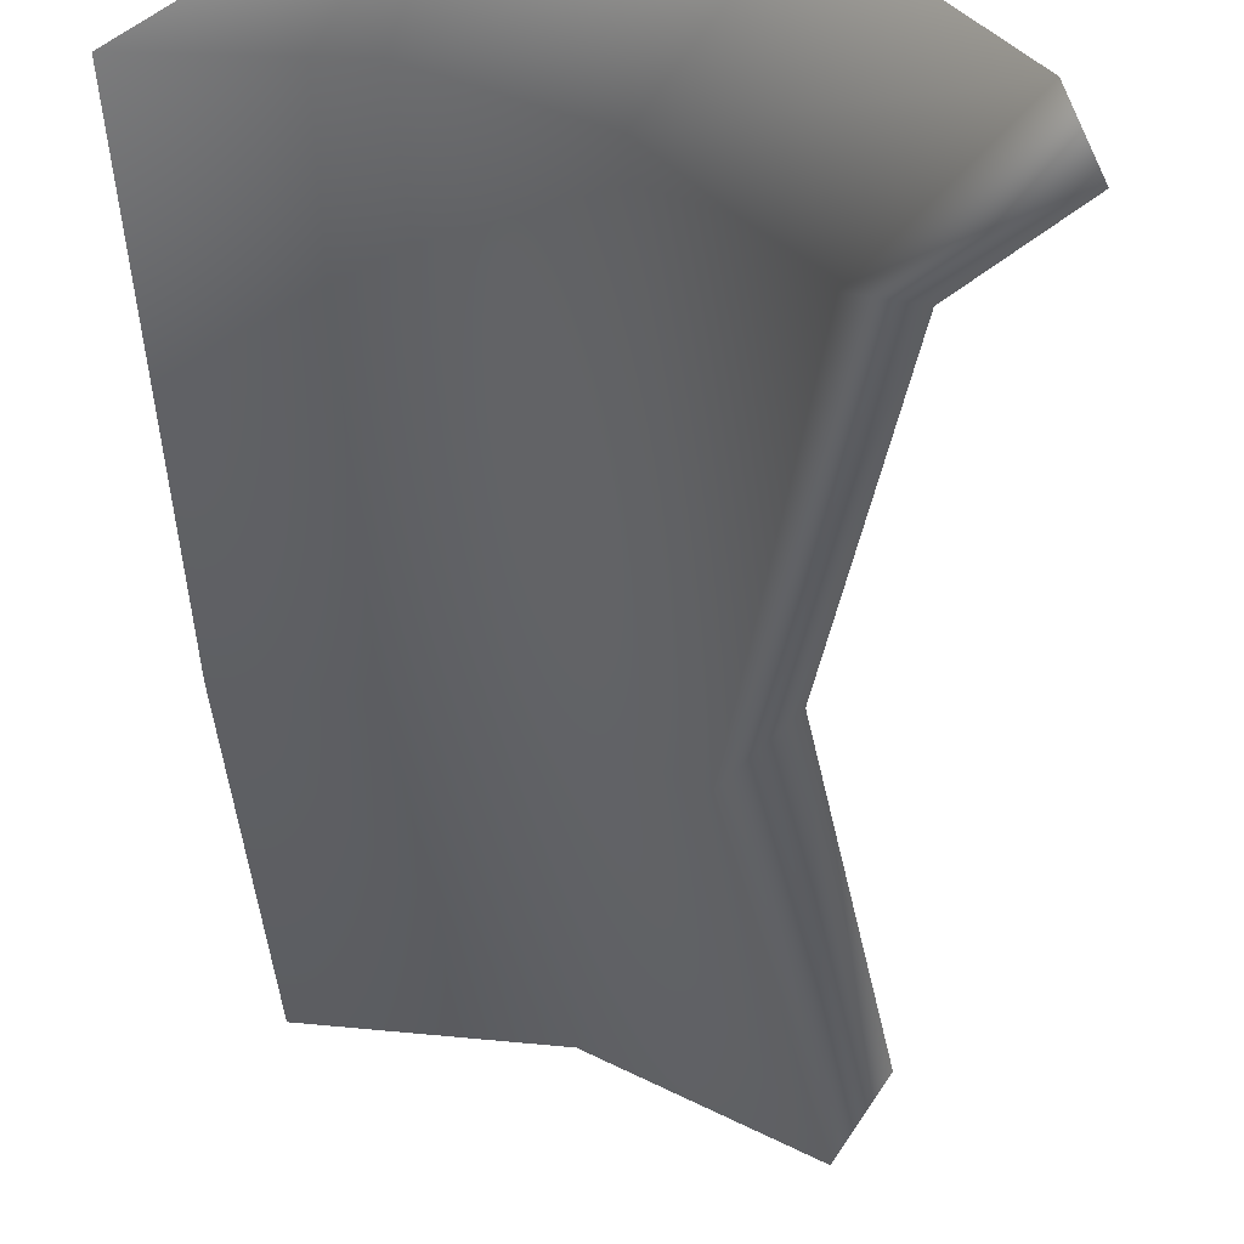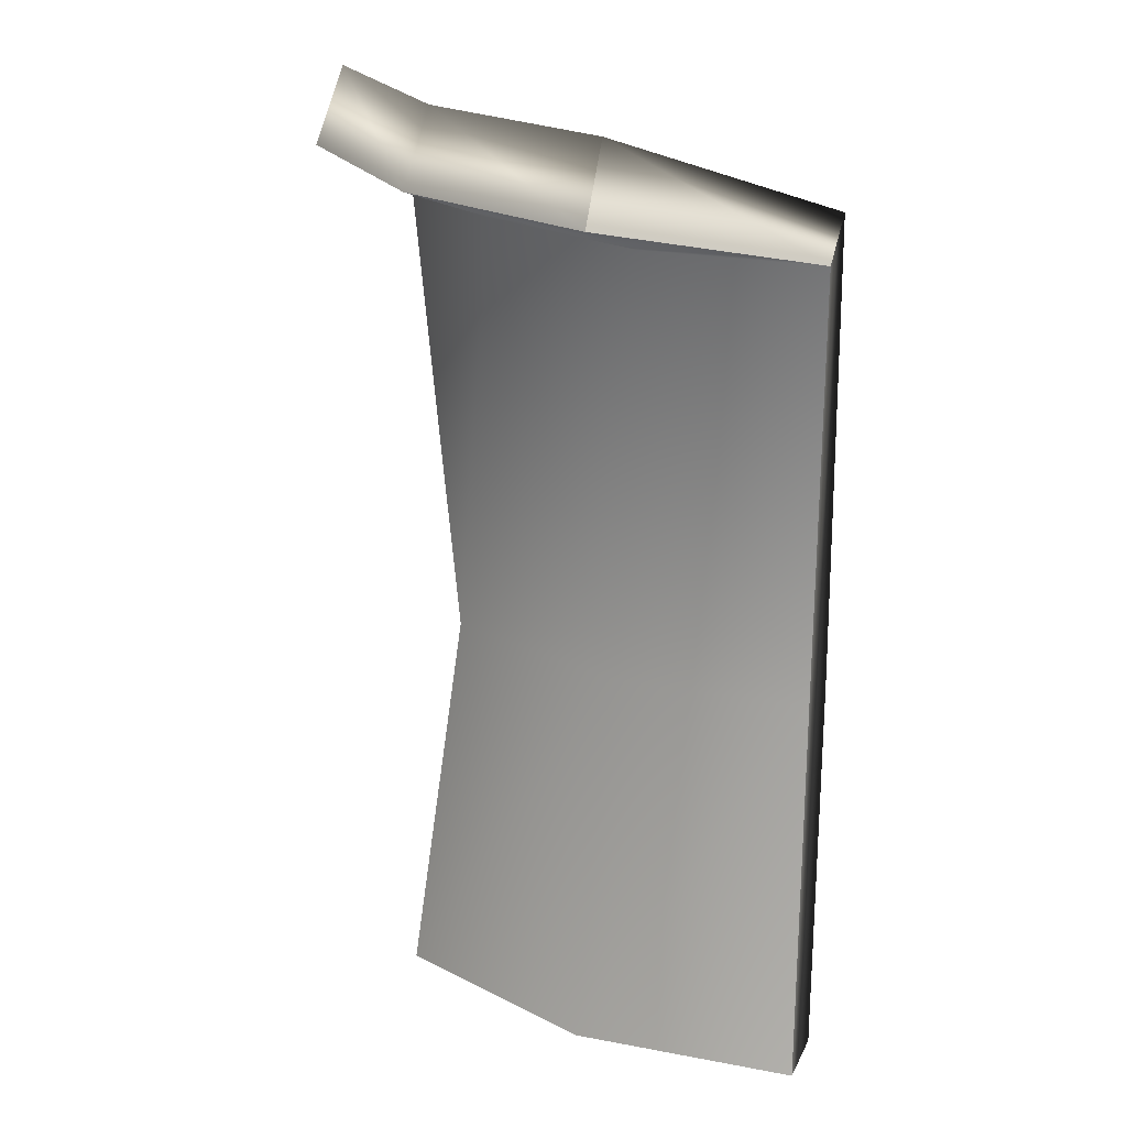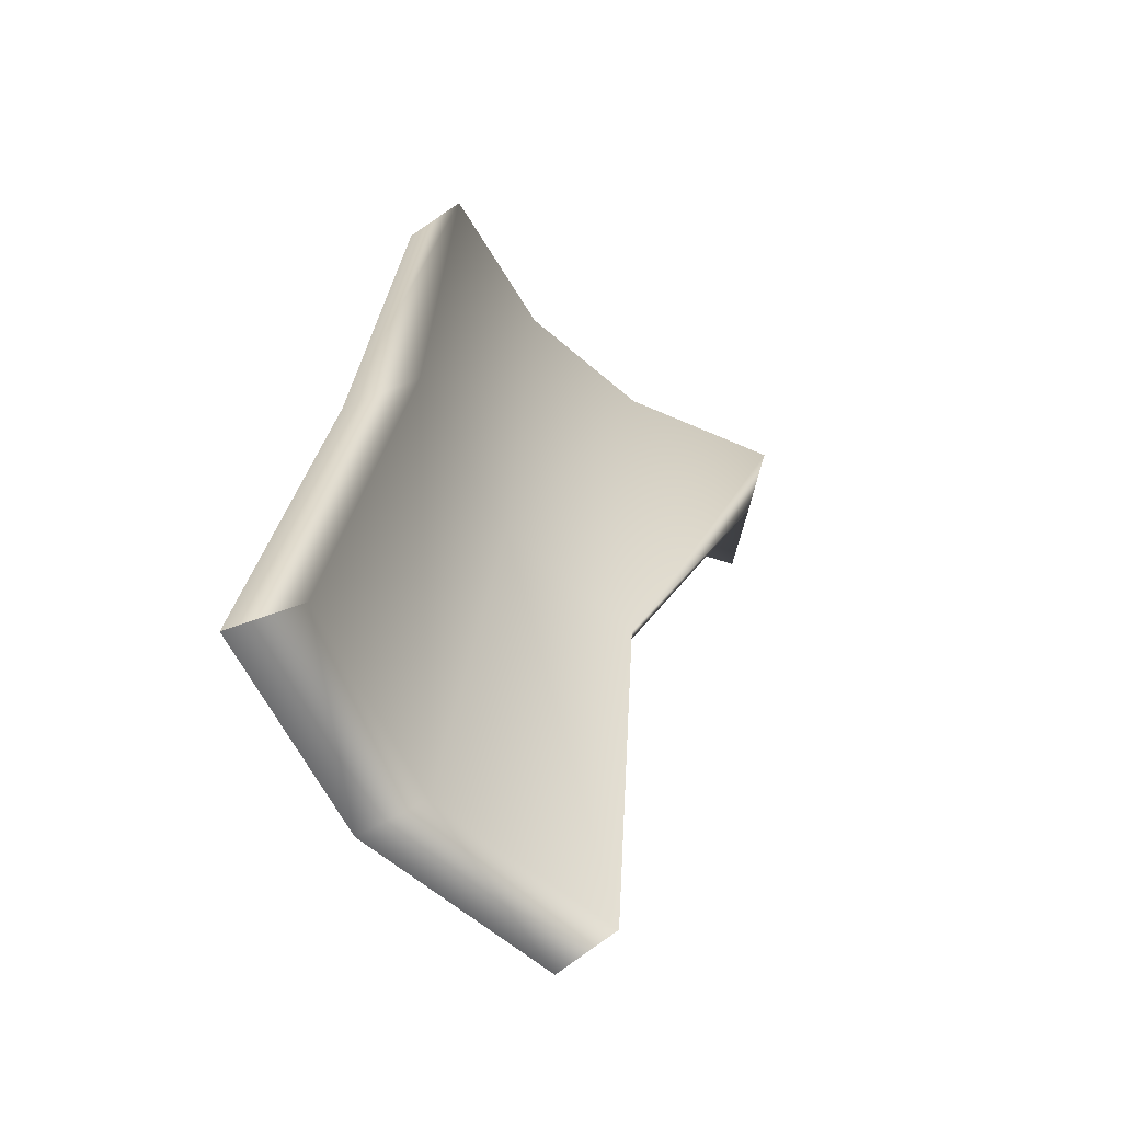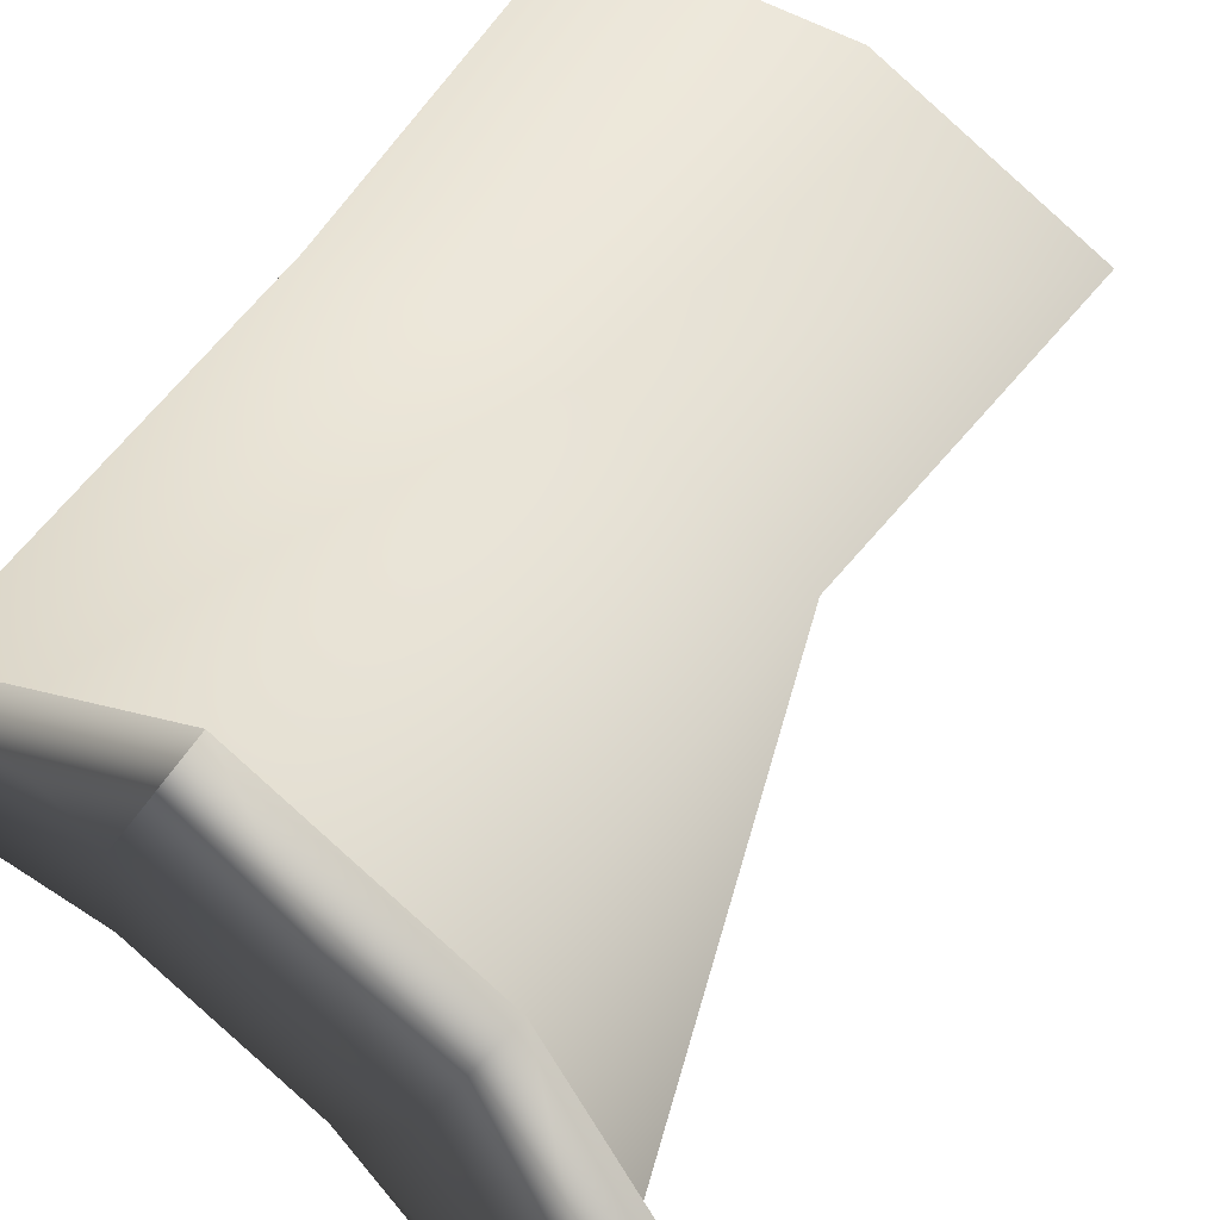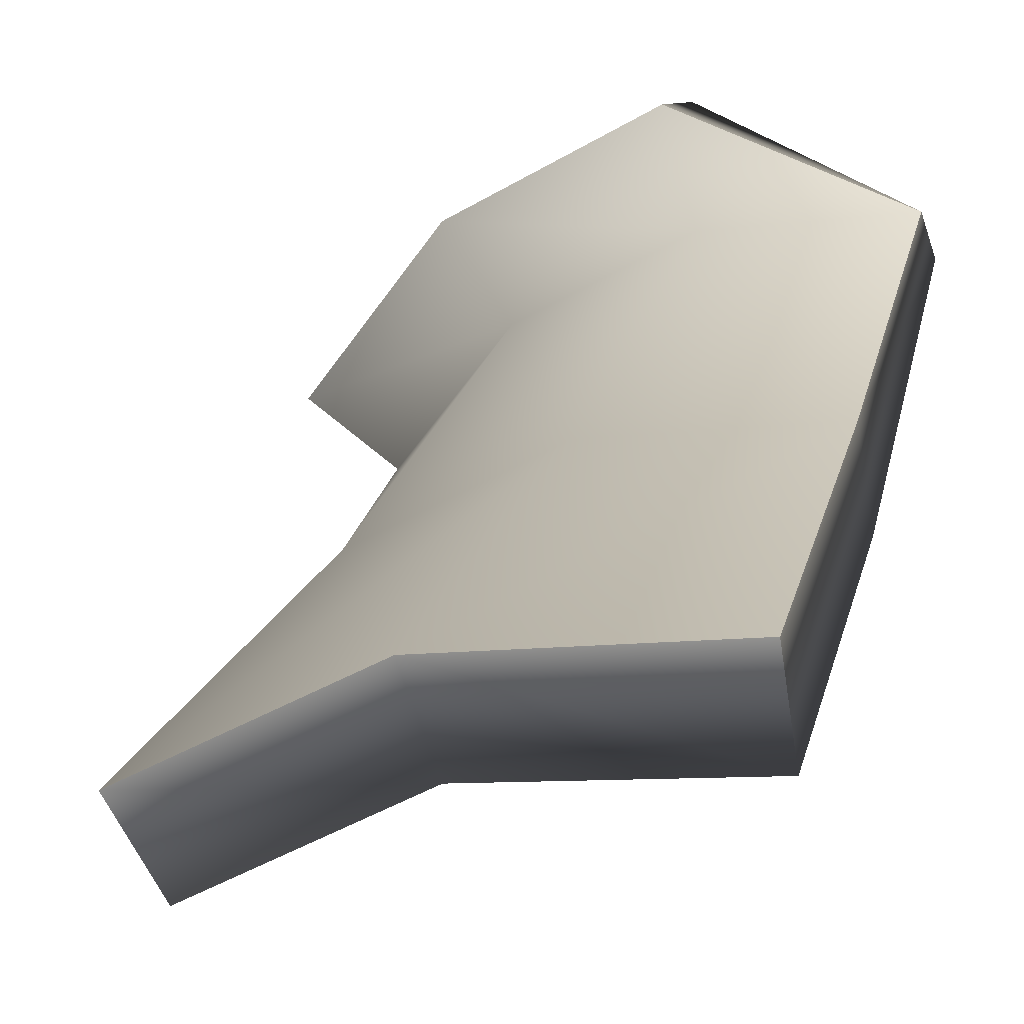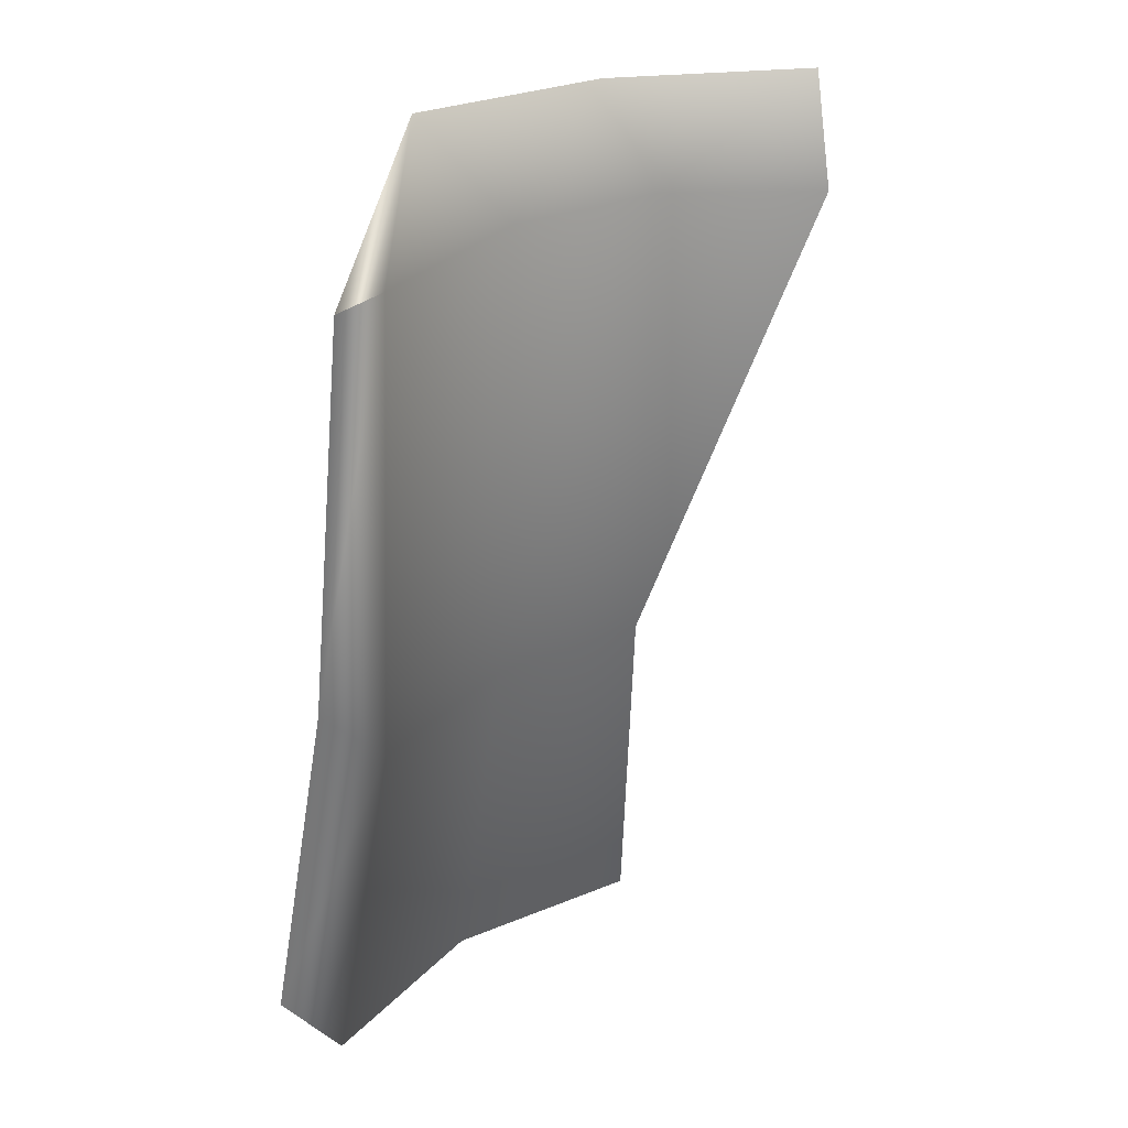
<metadata>
{"format":"obj","ext":"obj","renderer":"f3d","projection":"perspective","resolution":1024,"background":"white","views":[{"elev":-49.9,"azim":-176.2,"up":"+Z"},{"elev":23.6,"azim":6.3,"up":"+Y"},{"elev":-60.6,"azim":104.7,"up":"+Y"},{"elev":35.3,"azim":-153.4,"up":"+Z"},{"elev":30.8,"azim":12.6,"up":"+Z"},{"elev":28.8,"azim":113.8,"up":"+Y"}]}
</metadata>
<code>
g shard_29
v -0.02154 0.04791 -0.0251
v -0.008773 0.04791 -0.005992
v -0.03286 0.05291 -0.0204
v -0.01744 0.05291 0.002677
v 0.01033 0.04791 0.006773
v 0.005639 0.05291 0.0181
v 0.03286 0.04791 0.01126
v 0.03286 -0.005338 0.01648
v 0.005034 -0.05291 0.01956
v 0.03286 -0.05291 0.0251
v 0.008331 -0.005338 0.0116
v -0.01856 -0.05291 0.003795
v -0.01247 -0.005338 -0.002297
v 0.01033 0.04791 0.006773
v 0.03286 0.04791 0.01126
v -0.008773 0.04791 -0.005992
v -0.02154 0.04791 -0.0251
v -0.03286 0.05291 -0.0204
v -0.01544 0.05231 -0.02917
v -0.02154 0.04791 -0.0251
v -0.02947 0.06273 -0.02267
v -0.00251 0.05378 -0.01226
v -0.01461 0.06273 -0.0001523
v 0.01372 0.05378 -0.001411
v -0.01744 0.05291 0.002677
v -0.03286 0.05291 -0.0204
v 0.005639 0.05291 0.0181
v 0.00717 0.06273 0.0144
v 0.03429 0.05231 0.004067
v 0.03286 0.04791 0.01126
v 0.005639 0.05291 0.0181
v -0.01247 -0.005338 -0.002297
v -0.01275 -0.05477 -0.004905
v -0.01856 -0.05291 0.003795
v -0.005164 -0.006776 -0.009585
v -0.02154 0.04791 -0.0251
v -0.01544 0.05231 -0.02917
v -0.00251 0.05378 -0.01226
v 0.01236 -0.006812 0.001877
v 0.01372 0.05378 -0.001411
v 0.008961 -0.05477 0.01008
v -0.01856 -0.05291 0.003795
v 0.005034 -0.05291 0.01956
v 0.03492 -0.006776 0.006162
v 0.03429 0.05231 0.004067
v 0.03491 -0.05477 0.01483
v 0.03286 -0.05291 0.0251
v 0.03286 -0.05291 0.0251
v 0.03286 -0.005338 0.01648
v 0.03286 0.04791 0.01126
g shard_29_0
f 3 2 1
f 4 2 3
f 4 5 2
f 6 5 4
f 6 7 5
f 10 9 8
f 8 9 11
f 9 12 11
f 11 12 13
f 14 8 11
f 15 8 14
f 14 11 16
f 16 11 13
f 16 13 17
f 20 19 18
f 19 21 18
f 22 21 19
f 22 23 21
f 24 23 22
f 21 23 25
f 26 21 25
f 25 23 27
f 23 28 27
f 24 28 23
f 29 28 24
f 28 29 30
f 31 28 30
f 34 33 32
f 33 35 32
f 32 35 36
f 35 37 36
f 35 38 37
f 39 38 35
f 33 39 35
f 39 40 38
f 33 41 39
f 41 33 42
f 43 41 42
f 44 40 39
f 41 44 39
f 44 45 40
f 46 41 43
f 41 46 44
f 47 46 43
f 44 46 48
f 49 44 48
f 45 44 49
f 50 45 49

</code>
